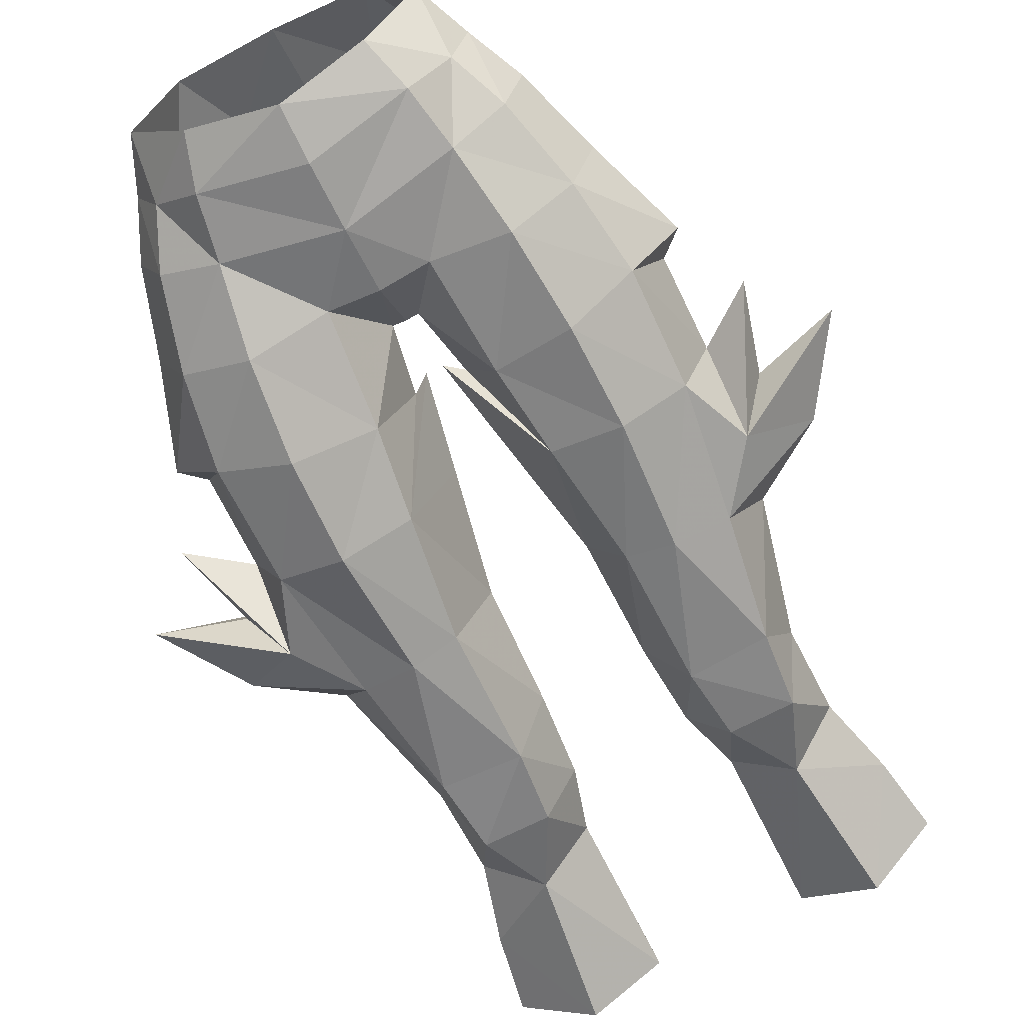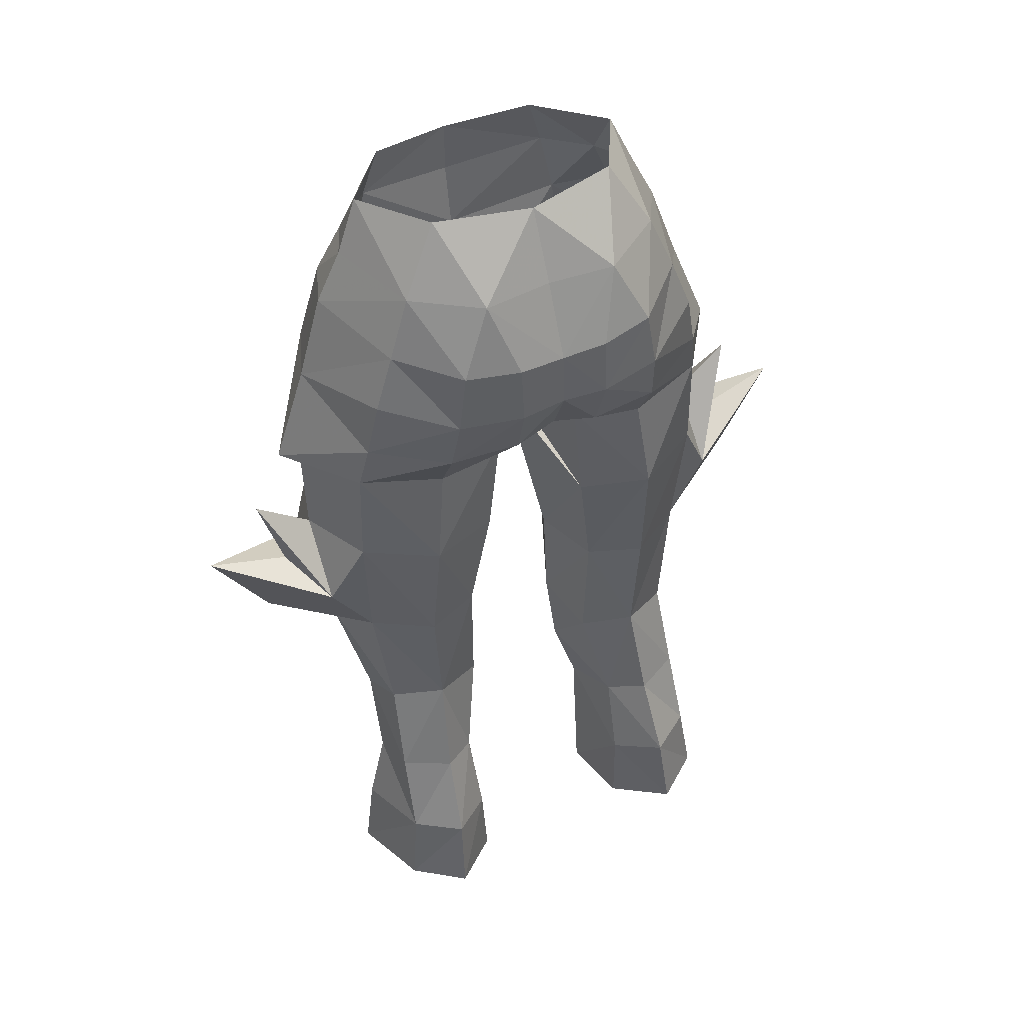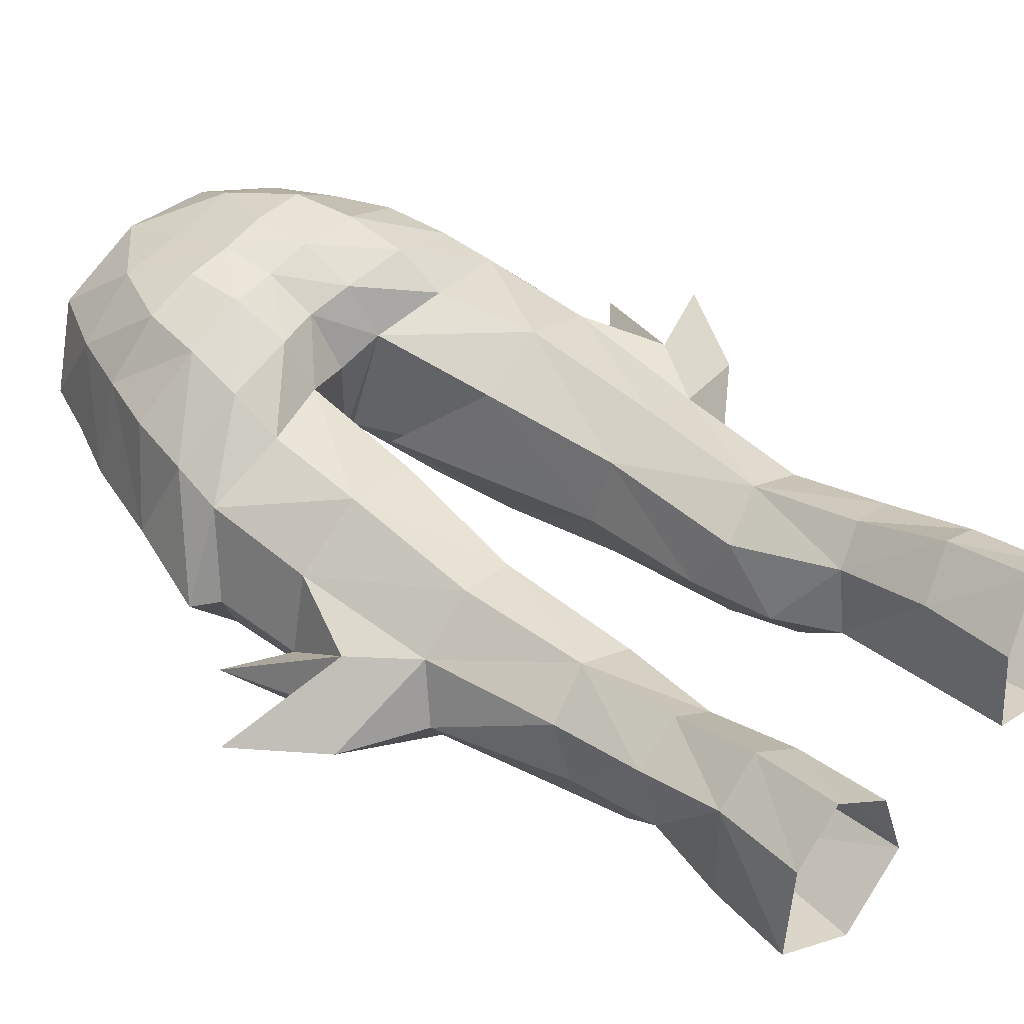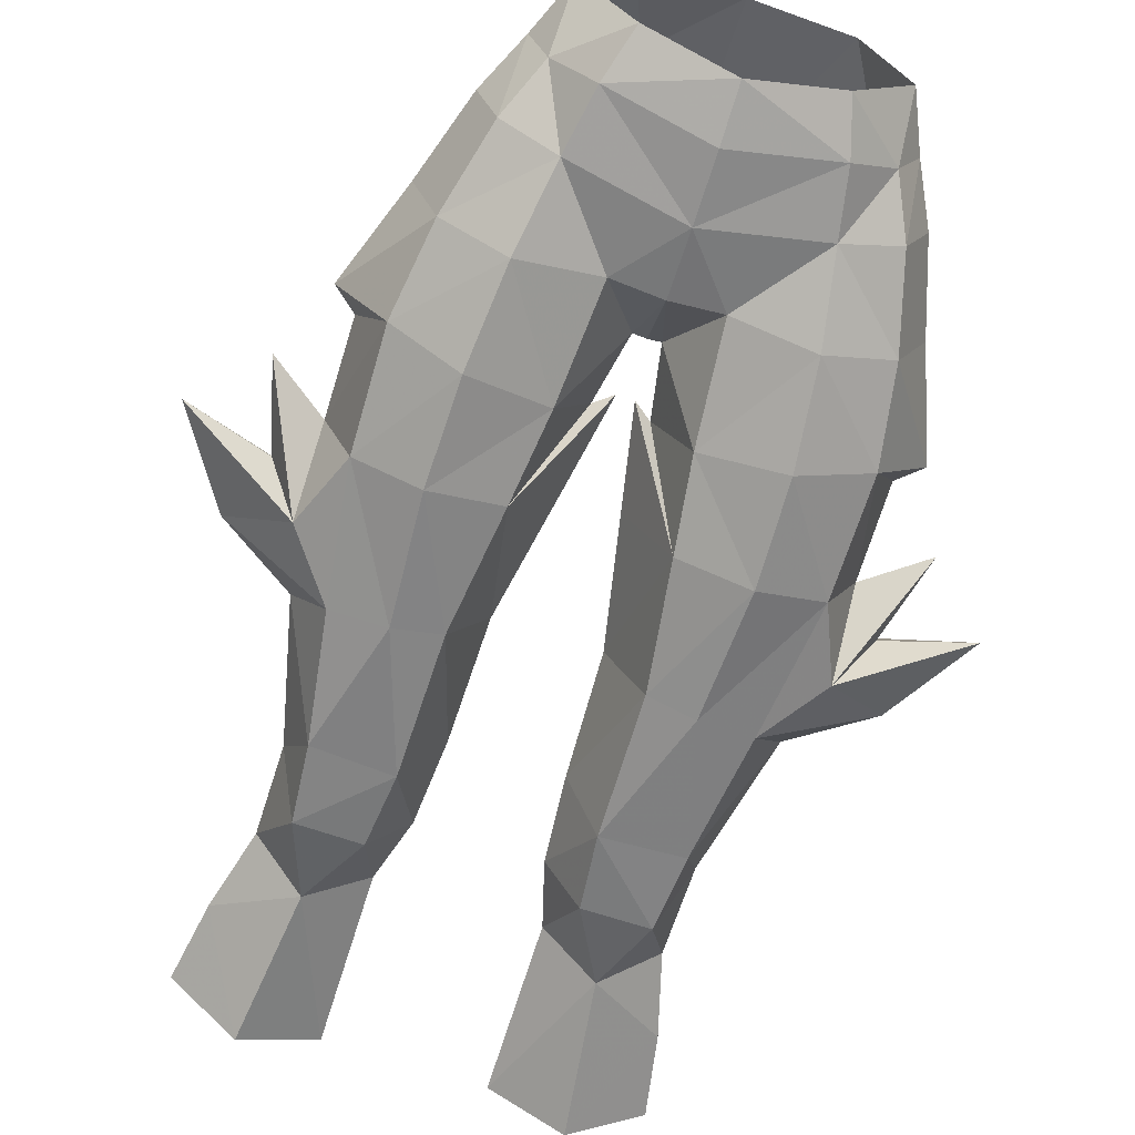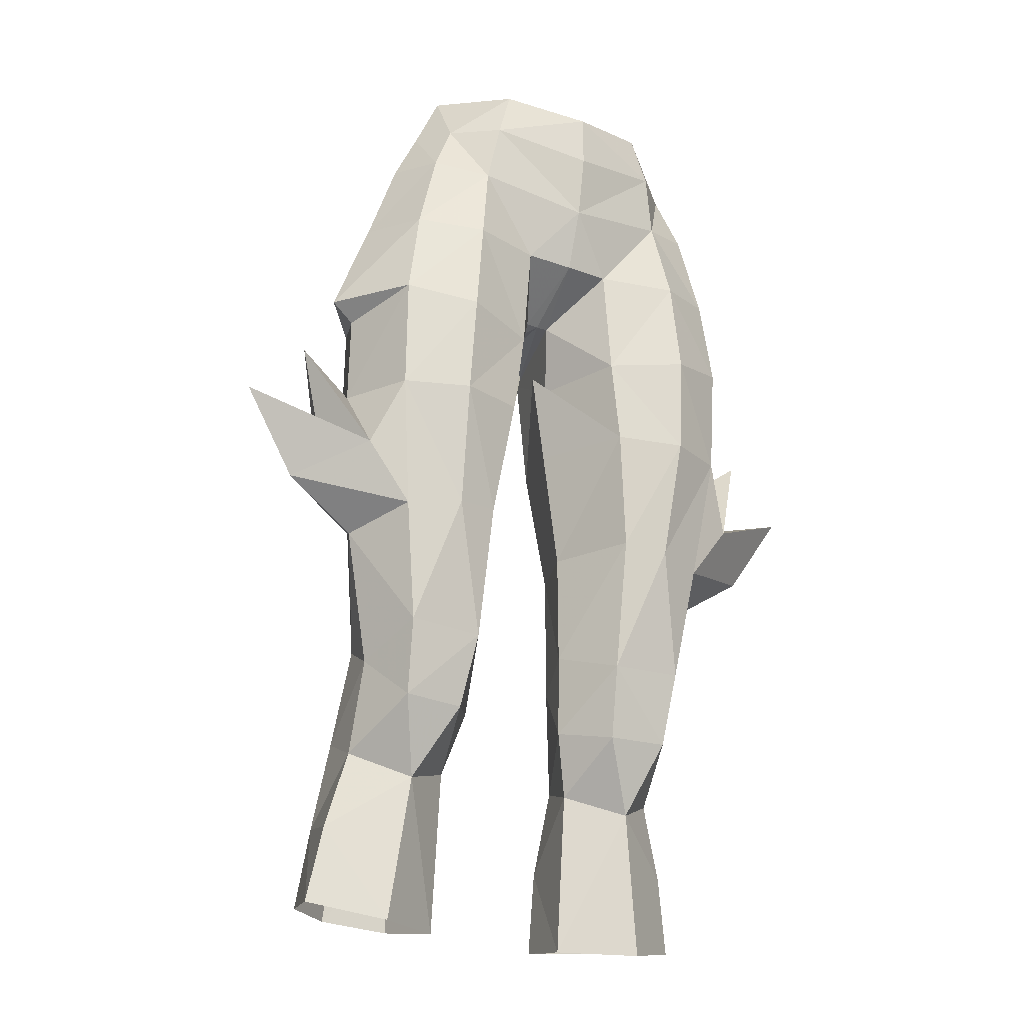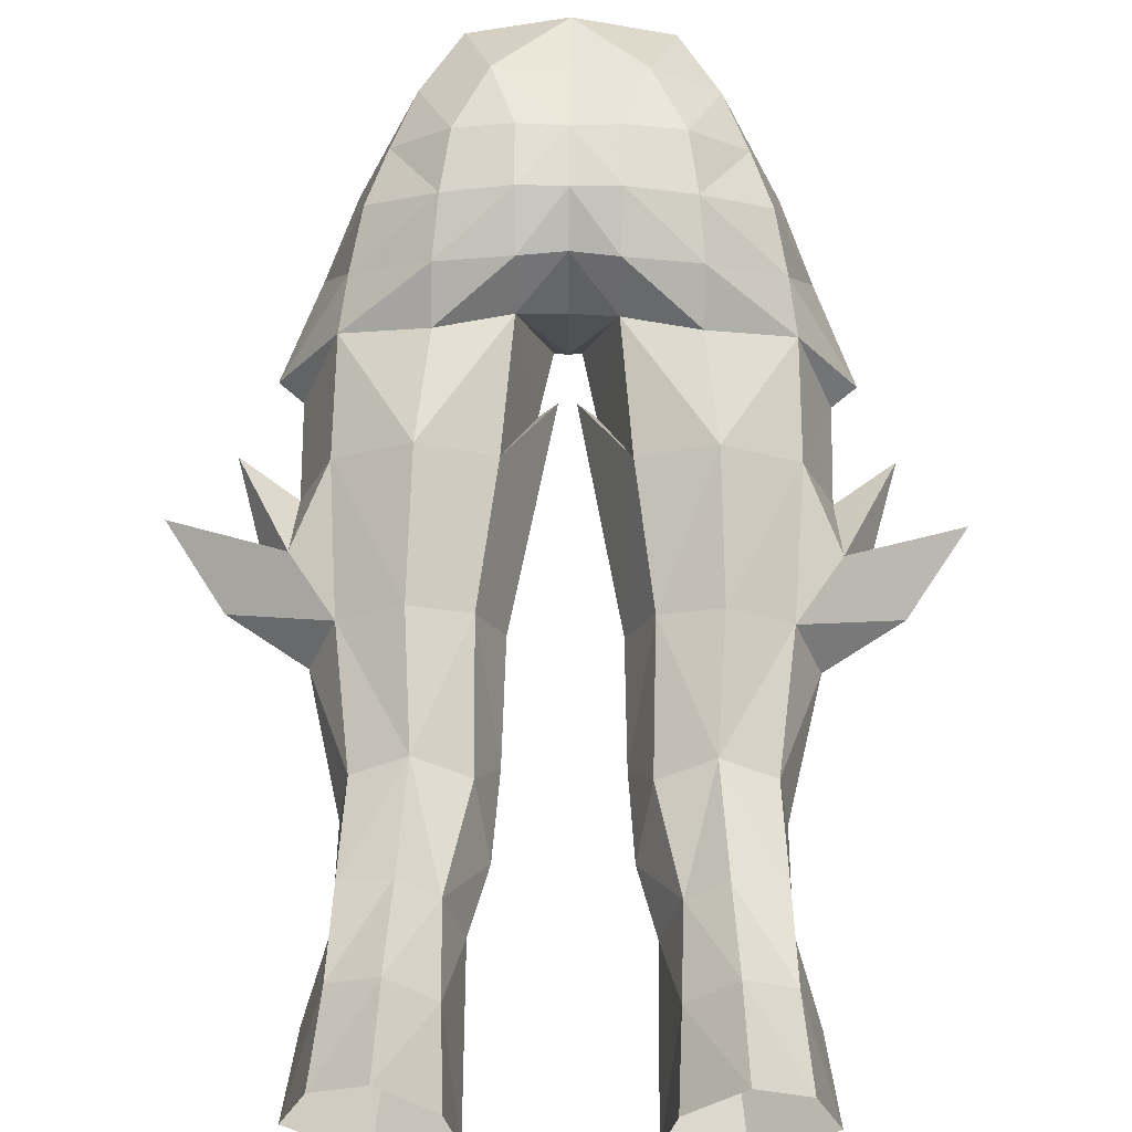
<metadata>
{"format":"obj","ext":"obj","renderer":"f3d","projection":"perspective","resolution":1024,"background":"white","views":[{"elev":-75.4,"azim":26.3,"up":"+Y"},{"elev":49.3,"azim":154.2,"up":"+Z"},{"elev":54.2,"azim":129.9,"up":"+Y"},{"elev":-76.1,"azim":-17.4,"up":"+Y"},{"elev":-25.1,"azim":-31.0,"up":"+Z"},{"elev":72.7,"azim":-179.5,"up":"+Y"}]}
</metadata>
<code>
g robber_trousers_female_320006
v 4.686 3.552 28.37
v 6.419 2.668 28.35
v 6.546 3.859 25.32
v 4.879 4.995 25.36
v 3.299 3.705 24.87
v 5.071 5.639 22.36
v 3.202 3.964 21.79
v 2.766 1.137 21.22
v 5.394 -0.4132 21.08
v 4.74 -0.8183 26.42
v 2.758 0.5291 27.2
v 6.769 -4.285 48.13
v 5.964 -4.063 51.21
v 4.003 -4.891 50.79
v 4.492 -5.384 47.77
v 7.152 -4.132 40.84
v 7.239 -4.394 44.9
v 4.819 -5.507 44.31
v 4.894 -5.15 40.75
v 1.752 -4.498 47.94
v 2.071 -4.48 43.95
v 4.092 3.386 47.06
v 6.698 1.802 47.33
v 6.986 1.49 45.48
v 4.088 2.463 45.3
v 1.59 2.14 45.91
v 1.572 3.674 47.14
v -0.005129 -2.119 46.28
v -0.005129 1.532 46.18
v 0.4474 -2.096 46.31
v -0.005129 -4.649 47.84
v -0.005129 -2.119 46.28
v 0.4474 -2.096 46.31
v -0.005129 -5.428 50.06
v 3.899 3.765 49.14
v 3.582 3.631 51.34
v 5.569 1.744 51.54
v 6.282 1.948 49.52
v 1.634 4.286 49.17
v 1.645 4.09 51.29
v 6.754 -2.039 51.59
v 7.75 -1.768 48.55
v 2.439 2.992 53.75
v 4.737 1.392 53.69
v 5.826 -2.042 53.52
v 4.998 -2.337 55.44
v 3.361 0.6361 56.1
v 3.395 2.647 27.96
v 2.587 1.521 31.67
v 4.425 2.406 32.13
v 2.653 1.654 36.62
v 4.672 2.426 36.61
v 3.117 -2.863 31.68
v 3.394 -2.014 29.05
v 5.683 -2.129 29.11
v 5.897 -2.846 31.82
v 6.246 1.483 31.75
v 7.713 -0.8897 35.56
v 6.544 -3.452 36.15
v 6.598 -0.3408 30.76
v 6.805 1.084 36.51
v 1.77 -0.7069 36.61
v 0.939 -1.038 40.91
v 1.984 2.032 41.38
v 4.52 2.904 41.49
v 3.038 -3.805 36.55
v 1.874 -0.5738 32.47
v 4.65 -4.179 36.35
v 2.467 -4.403 40.84
v 7.073 1.43 41.46
v 8.228 -1.506 44.33
v 8.21 -1.321 41.06
v 5.107 -3.7 53.16
v 3.599 -5.139 53.01
v 3.044 -4.969 54.87
v -0.005128 -5.836 54.33
v -0.005129 -5.852 52.36
v 6.905 4.25 22.3
v -0.005131 3.405 47.42
v -0.005131 4.043 51.24
v -0.005131 4.156 49.2
v -0.005131 2.827 53.8
v 7.895 1.249 21.78
v 7.405 0.9351 24.59
v -4.697 3.552 28.37
v -4.89 4.995 25.36
v -6.556 3.859 25.32
v -6.43 2.668 28.35
v -3.31 3.705 24.87
v -3.212 3.964 21.79
v -5.081 5.639 22.36
v -2.776 1.137 21.22
v -2.769 0.5291 27.2
v -4.751 -0.8183 26.42
v -5.404 -0.4132 21.08
v -6.779 -4.285 48.13
v -4.502 -5.384 47.77
v -4.013 -4.891 50.79
v -5.974 -4.062 51.21
v -7.162 -4.133 40.84
v -4.904 -5.15 40.75
v -4.829 -5.507 44.31
v -7.249 -4.394 44.9
v -2.081 -4.48 43.95
v -1.762 -4.498 47.94
v -4.103 3.385 47.06
v -4.098 2.461 45.29
v -6.996 1.49 45.48
v -6.708 1.802 47.33
v -1.582 3.671 47.14
v -1.567 2.061 45.87
v -0.4577 -2.096 46.31
v -0.4577 -2.096 46.31
v -3.909 3.764 49.14
v -6.292 1.948 49.52
v -5.579 1.744 51.54
v -3.592 3.631 51.33
v -1.656 4.089 51.29
v -1.644 4.285 49.16
v -7.761 -1.768 48.55
v -6.764 -2.038 51.59
v -4.748 1.394 53.68
v -2.45 2.992 53.74
v -5.836 -2.04 53.52
v -5.009 -2.337 55.44
v -3.371 0.6361 56.1
v -3.405 2.647 27.96
v -4.435 2.406 32.13
v -2.597 1.521 31.67
v -2.663 1.654 36.62
v -4.682 2.426 36.61
v -3.127 -2.863 31.68
v -5.908 -2.846 31.82
v -5.693 -2.129 29.11
v -3.404 -2.014 29.05
v -6.257 1.482 31.75
v -7.723 -0.8897 35.56
v -6.608 -0.3408 30.76
v -6.554 -3.452 36.15
v -6.816 1.084 36.51
v -1.78 -0.7069 36.61
v -1.994 2.032 41.38
v -0.9493 -1.038 40.91
v -4.53 2.904 41.49
v -3.048 -3.805 36.55
v -1.885 -0.5738 32.47
v -4.66 -4.179 36.35
v -2.477 -4.403 40.84
v -7.083 1.43 41.46
v -8.22 -1.321 41.06
v -8.238 -1.506 44.33
v -5.117 -3.698 53.17
v -3.609 -5.138 53.01
v -3.054 -4.969 54.87
v -6.915 4.25 22.3
v -7.416 0.935 24.59
v -7.905 1.249 21.78
v 0.2867 -1.276 44.31
v 10.34 -1.048 37.3
v 9.048 -1.526 45.02
v 8.188 -3.381 38.32
v 10.21 -1.5 42.54
v 6.631 0.6856 27.43
v -0.005129 1.56 56.21
v 2.108 -0.1291 29.51
v 8.303 0.8555 38.73
v 9.388 -1.225 39.52
v 12.36 -1.342 40.41
v 0.9063 -1.272 43.85
v -0.2969 -1.276 44.31
v -10.35 -1.048 37.3
v -9.058 -1.526 45.02
v -10.22 -1.5 42.54
v -8.199 -3.381 38.32
v -6.641 0.6856 27.43
v -2.119 -0.1291 29.51
v -8.313 0.8554 38.73
v -9.399 -1.226 39.52
v -12.37 -1.342 40.41
v -0.9166 -1.272 43.85
f 1 2 3
f 3 4 1
f 5 4 6
f 6 7 5
f 8 9 10
f 10 11 8
f 12 13 14
f 14 15 12
f 16 17 18
f 18 19 16
f 15 20 21
f 21 18 15
f 22 23 24
f 24 25 22
f 25 26 27
f 27 22 25
f 28 29 26
f 26 30 28
f 31 32 33
f 33 20 31
f 34 31 20
f 20 14 34
f 35 36 37
f 37 38 35
f 36 35 39
f 39 40 36
f 37 41 42
f 42 38 37
f 36 43 44
f 44 37 36
f 44 45 41
f 41 37 44
f 46 45 44
f 44 47 46
f 48 49 50
f 50 1 48
f 51 52 50
f 50 49 51
f 53 54 55
f 55 56 53
f 2 1 50
f 50 57 2
f 58 59 56
f 56 60 58
f 61 57 50
f 50 52 61
f 62 63 64
f 64 51 62
f 26 25 65
f 65 64 26
f 66 62 67
f 67 53 66
f 51 64 65
f 65 52 51
f 68 59 16
f 16 19 68
f 19 69 66
f 66 68 19
f 70 61 52
f 52 65 70
f 51 49 67
f 67 62 51
f 58 60 57
f 57 61 58
f 69 63 62
f 62 66 69
f 70 24 71
f 71 72 70
f 17 12 15
f 15 18 17
f 21 69 19
f 19 18 21
f 24 70 65
f 65 25 24
f 42 41 13
f 13 12 42
f 13 41 45
f 45 73 13
f 74 75 76
f 76 77 74
f 74 77 34
f 34 14 74
f 78 6 4
f 4 3 78
f 48 1 4
f 4 5 48
f 26 29 79
f 79 27 26
f 80 40 39
f 39 81 80
f 43 40 80
f 80 82 43
f 81 39 27
f 27 79 81
f 39 35 22
f 22 27 39
f 35 38 23
f 23 22 35
f 9 83 84
f 84 10 9
f 72 71 17
f 17 16 72
f 85 86 87
f 87 88 85
f 89 90 91
f 91 86 89
f 92 93 94
f 94 95 92
f 96 97 98
f 98 99 96
f 100 101 102
f 102 103 100
f 97 102 104
f 104 105 97
f 106 107 108
f 108 109 106
f 107 106 110
f 110 111 107
f 28 112 111
f 111 29 28
f 31 105 113
f 113 32 31
f 34 98 105
f 105 31 34
f 114 115 116
f 116 117 114
f 117 118 119
f 119 114 117
f 116 115 120
f 120 121 116
f 117 116 122
f 122 123 117
f 122 116 121
f 121 124 122
f 125 126 122
f 122 124 125
f 127 85 128
f 128 129 127
f 130 129 128
f 128 131 130
f 132 133 134
f 134 135 132
f 88 136 128
f 128 85 88
f 137 138 133
f 133 139 137
f 140 131 128
f 128 136 140
f 141 130 142
f 142 143 141
f 111 142 144
f 144 107 111
f 145 132 146
f 146 141 145
f 130 131 144
f 144 142 130
f 147 101 100
f 100 139 147
f 101 147 145
f 145 148 101
f 149 144 131
f 131 140 149
f 130 141 146
f 146 129 130
f 137 140 136
f 136 138 137
f 148 145 141
f 141 143 148
f 149 150 151
f 151 108 149
f 103 102 97
f 97 96 103
f 104 102 101
f 101 148 104
f 108 107 144
f 144 149 108
f 120 96 99
f 99 121 120
f 99 152 124
f 124 121 99
f 153 77 76
f 76 154 153
f 153 98 34
f 34 77 153
f 155 87 86
f 86 91 155
f 127 89 86
f 86 85 127
f 111 110 79
f 79 29 111
f 80 81 119
f 119 118 80
f 123 82 80
f 80 118 123
f 81 79 110
f 110 119 81
f 119 110 106
f 106 114 119
f 114 106 109
f 109 115 114
f 95 94 156
f 156 157 95
f 150 100 103
f 103 151 150
f 158 64 63
f 20 33 21
f 61 159 58
f 17 71 160
f 72 161 162
f 12 17 160
f 23 42 160
f 163 10 84
f 8 5 7
f 163 3 2
f 42 23 38
f 14 20 15
f 43 36 40
f 43 82 164
f 75 74 73
f 44 43 47
f 2 57 60
f 165 49 48
f 53 165 54
f 54 10 55
f 10 163 55
f 55 60 56
f 68 53 56
f 67 165 53
f 11 10 54
f 163 60 55
f 163 2 60
f 47 43 164
f 13 73 14
f 67 49 165
f 45 46 73
f 46 75 73
f 68 56 59
f 66 53 68
f 165 11 54
f 48 11 165
f 73 74 14
f 163 84 3
f 83 78 3
f 11 48 5
f 8 11 5
f 84 83 3
f 166 162 167
f 161 168 167
f 166 167 168
f 161 159 168
f 161 167 162
f 166 72 162
f 161 59 159
f 166 168 159
f 59 161 16
f 70 166 61
f 72 16 161
f 166 70 72
f 61 166 159
f 59 58 159
f 158 169 64
f 169 69 21
f 158 63 69
f 169 158 69
f 169 26 64
f 169 30 26
f 33 169 21
f 24 160 71
f 160 42 12
f 160 24 23
f 170 143 142
f 105 104 113
f 140 137 171
f 103 172 151
f 150 173 174
f 96 172 103
f 109 172 120
f 175 156 94
f 92 90 89
f 175 88 87
f 120 115 109
f 98 97 105
f 123 118 117
f 123 164 82
f 154 152 153
f 122 126 123
f 88 138 136
f 176 127 129
f 132 135 176
f 135 134 94
f 94 134 175
f 134 133 138
f 147 133 132
f 146 132 176
f 93 135 94
f 175 134 138
f 175 138 88
f 126 164 123
f 99 98 152
f 146 176 129
f 124 152 125
f 125 152 154
f 147 139 133
f 145 147 132
f 176 135 93
f 127 176 93
f 152 98 153
f 175 87 156
f 157 87 155
f 93 89 127
f 92 89 93
f 156 87 157
f 177 178 173
f 174 178 179
f 177 179 178
f 174 179 171
f 174 173 178
f 177 173 150
f 174 171 139
f 177 171 179
f 139 100 174
f 149 140 177
f 150 174 100
f 177 150 149
f 140 171 177
f 139 171 137
f 170 142 180
f 180 104 148
f 170 148 143
f 180 148 170
f 180 142 111
f 180 111 112
f 113 104 180
f 108 151 172
f 172 96 120
f 172 109 108

</code>
